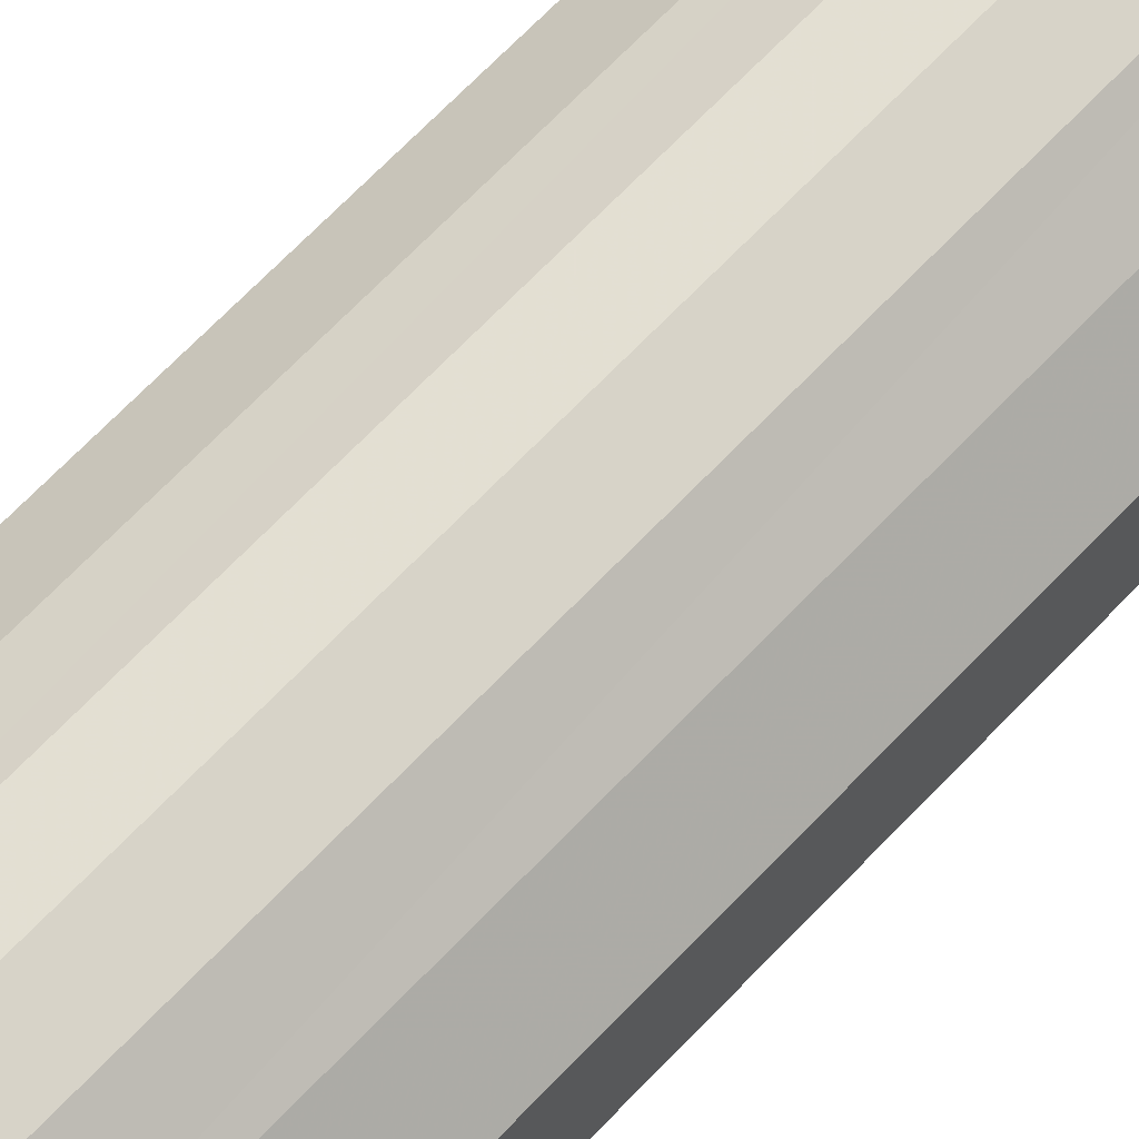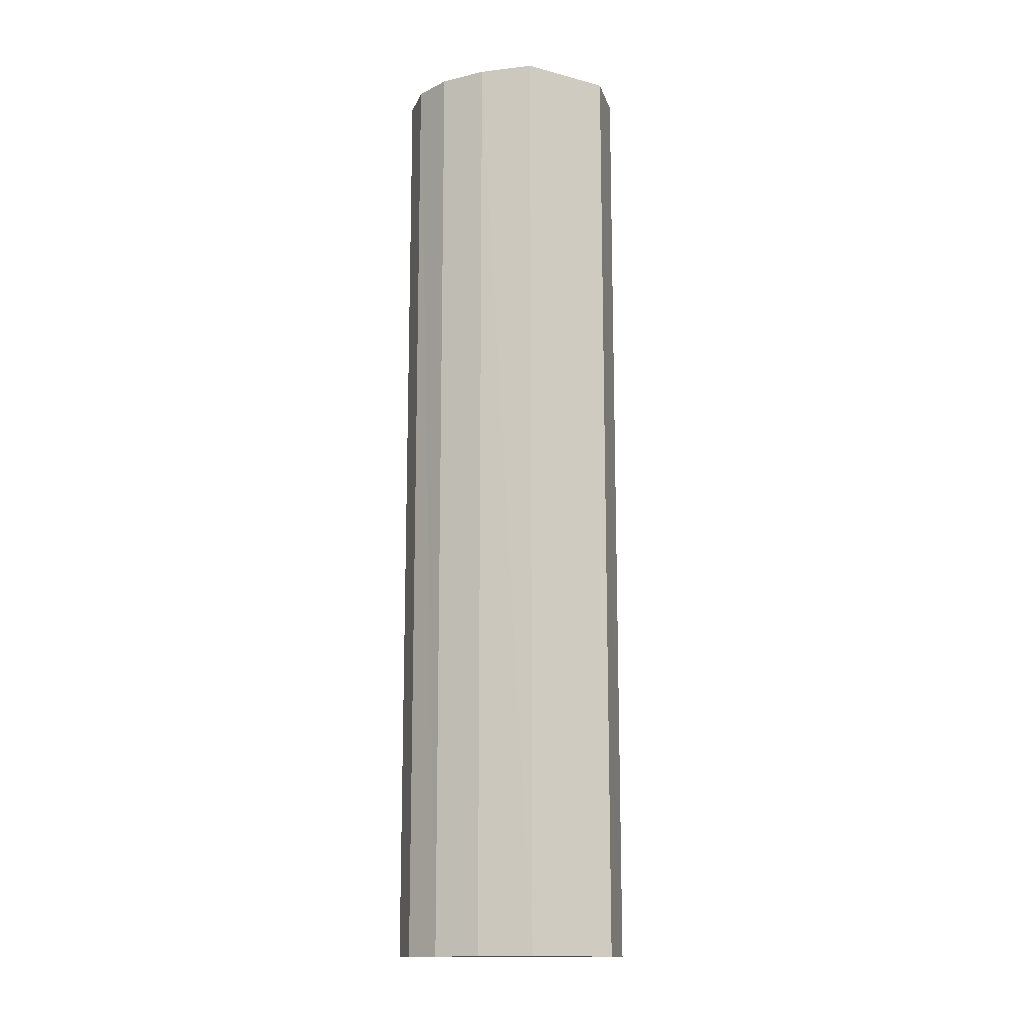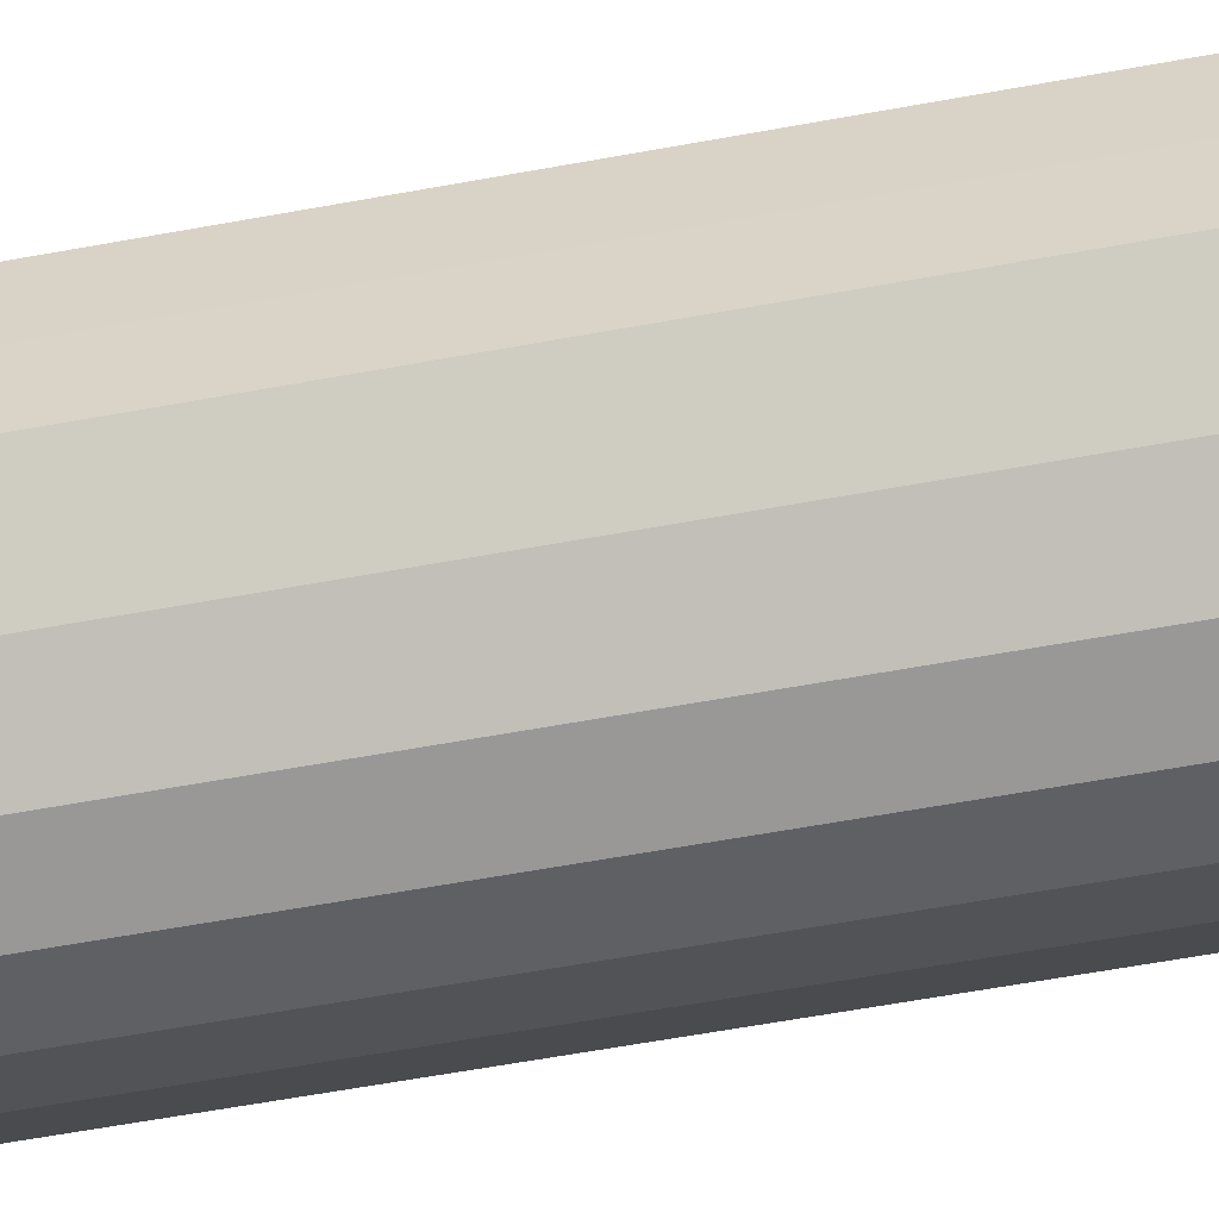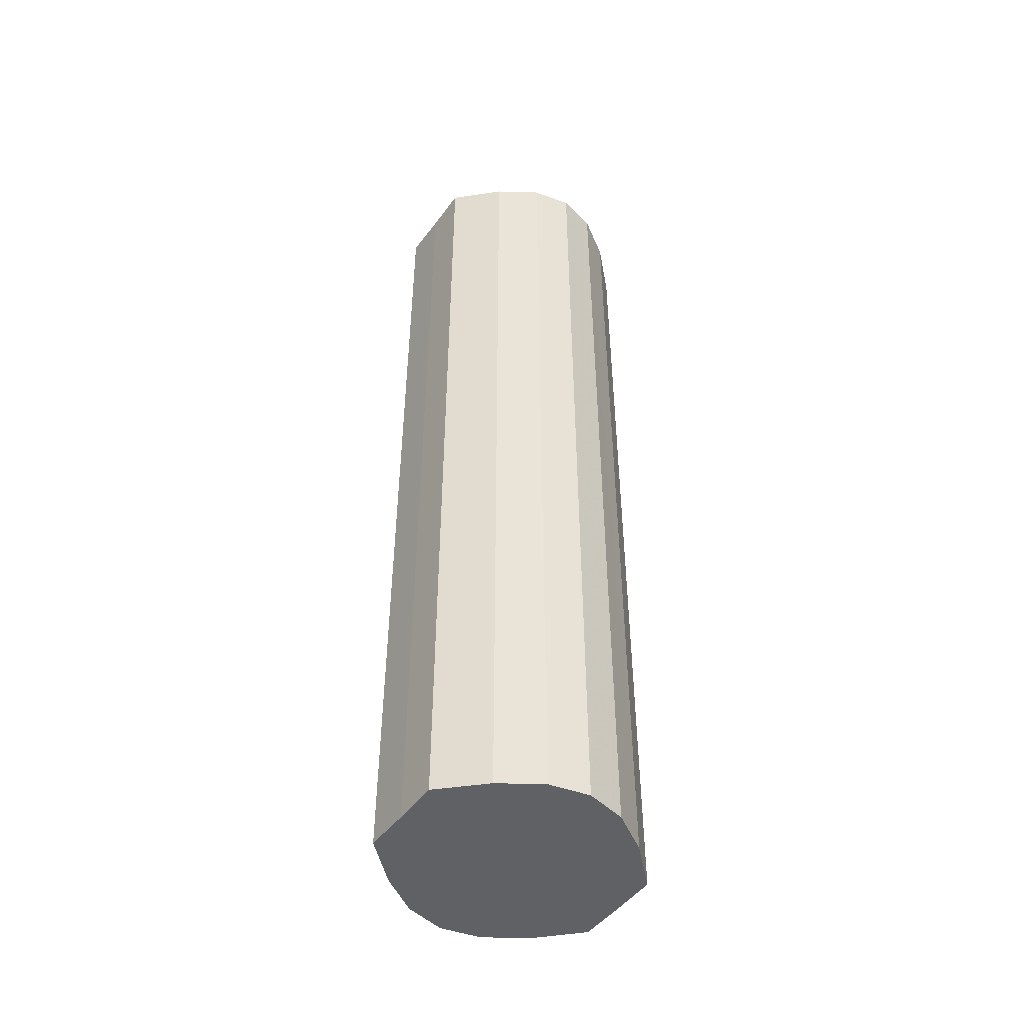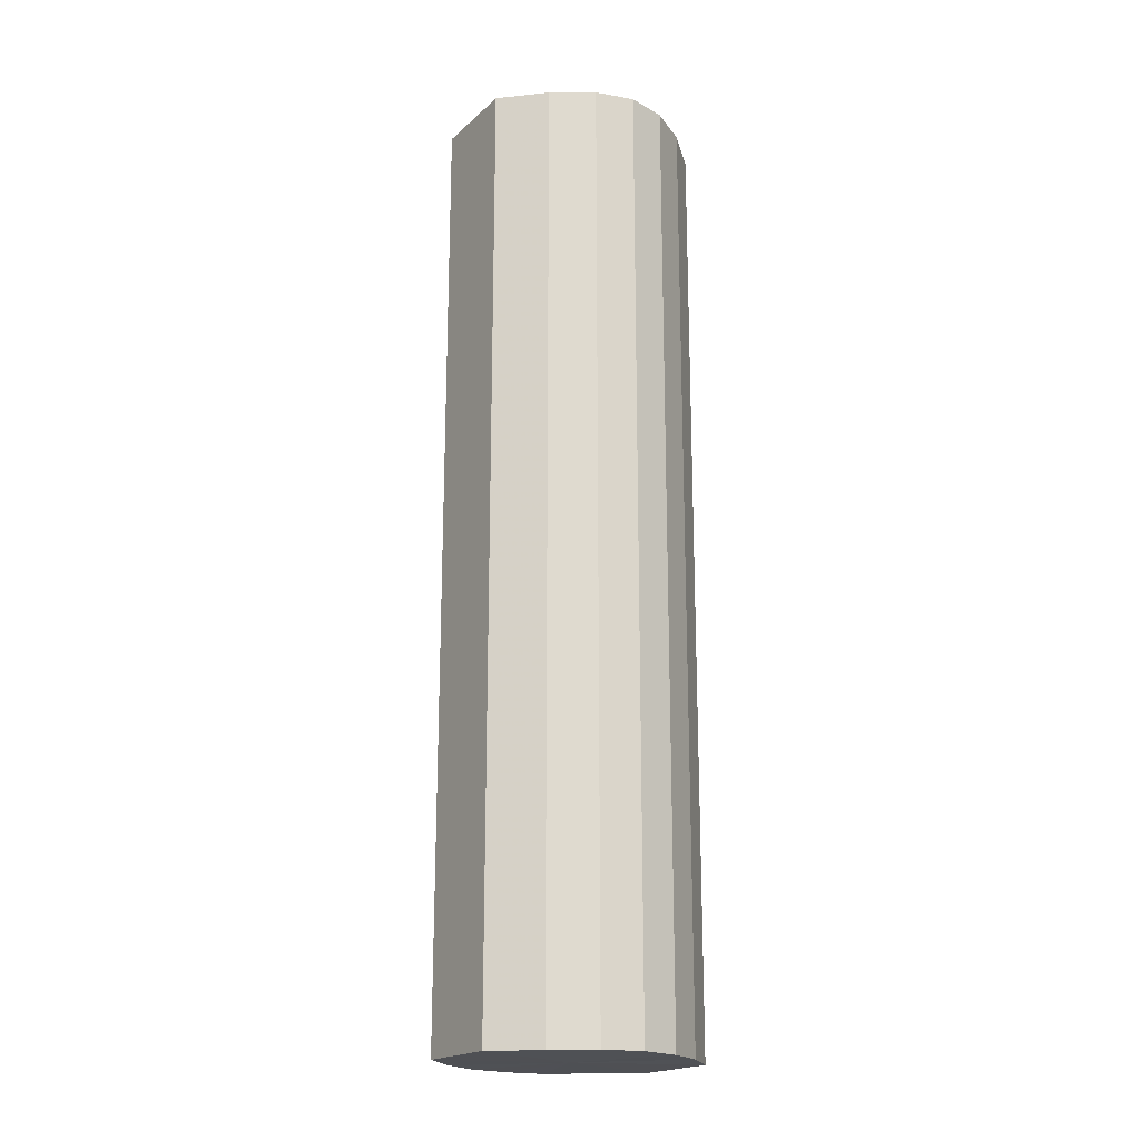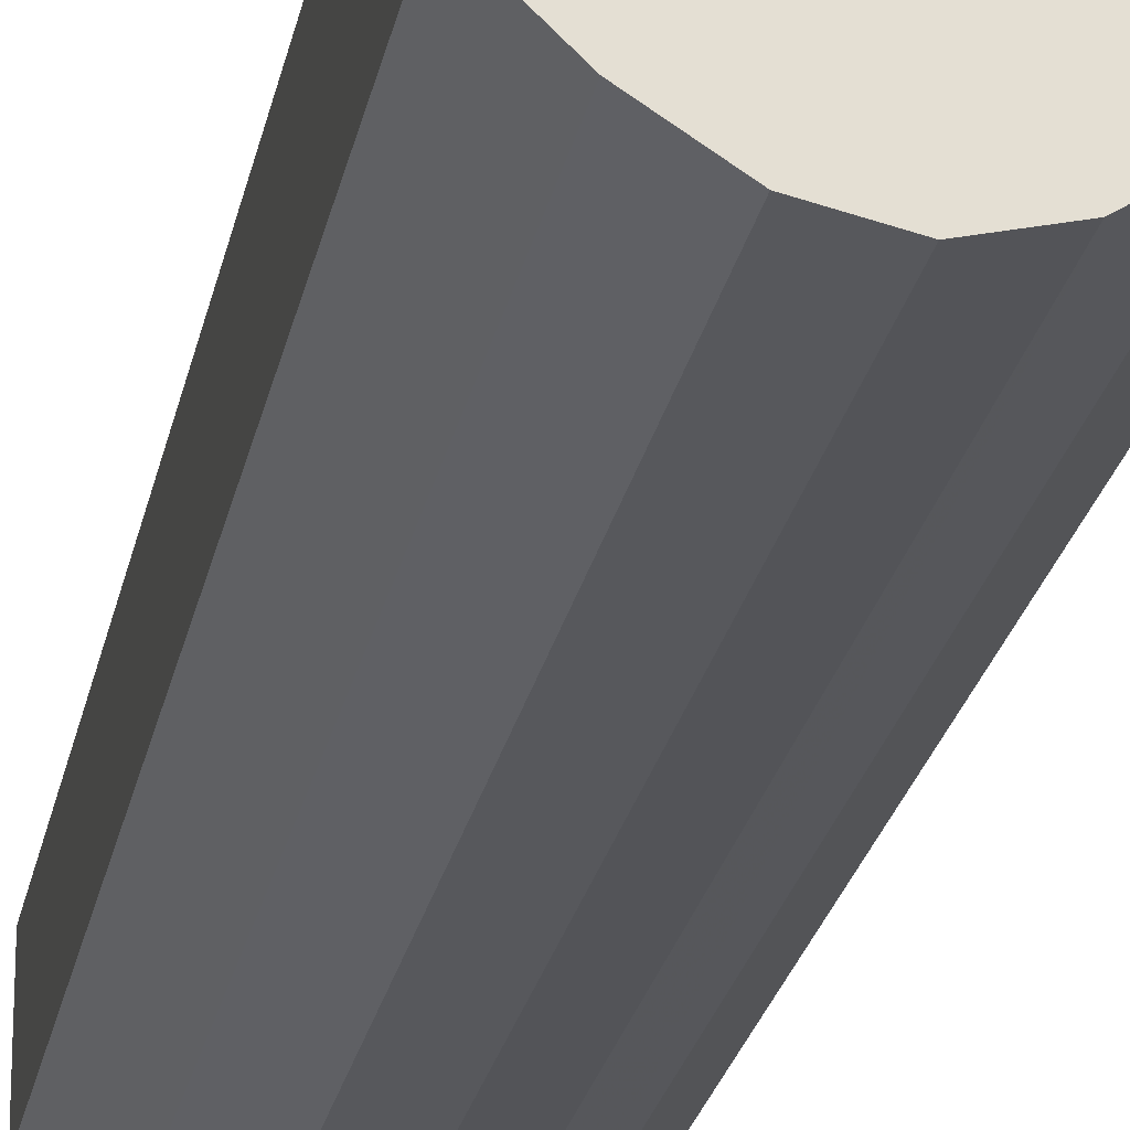
<metadata>
{"format":"obj","ext":"obj","renderer":"f3d","projection":"perspective","resolution":1024,"background":"white","views":[{"elev":67.9,"azim":-136.4,"up":"+Z"},{"elev":-14.3,"azim":-120.0,"up":"+Y"},{"elev":-55.9,"azim":-78.8,"up":"+Z"},{"elev":-47.9,"azim":145.2,"up":"+Y"},{"elev":-19.4,"azim":147.5,"up":"+Y"},{"elev":-23.3,"azim":-10.5,"up":"+Z"}]}
</metadata>
<code>
o 17087
v 2203 1864 9.03
v 2203 1864 9.019
v 2203 1864 9.03
v 2203 1864 9.009
v 2203 1864 9.019
v 2203 1864 9.042
v 2203 1864 9.042
v 2203 1864 9.002
v 2203 1864 9.009
v 2203 1864 9.051
v 2203 1864 9.051
v 2203 1864 9
v 2203 1864 9.002
v 2203 1864 9.058
v 2203 1864 9.058
v 2203 1864 9.002
v 2203 1864 9
v 2203 1864 9.06
v 2203 1864 9.06
v 2203 1864 9.009
v 2203 1864 9.002
v 2203 1864 9.058
v 2203 1864 9.058
v 2203 1864 9.019
v 2203 1864 9.009
v 2203 1864 9.051
v 2203 1864 9.051
v 2203 1864 9.03
v 2203 1864 9.019
v 2203 1864 9.042
v 2203 1864 9.042
v 2203 1864 9.03
v 2203 1864 9.03
v 2203 1864 9.019
v 2203 1864 9.019
v 2203 1864 9.009
v 2203 1864 9.009
v 2203 1864 9.042
v 2203 1864 9.03
v 2203 1864 9.051
v 2203 1864 9.042
v 2203 1864 9.002
v 2203 1864 9.002
v 2203 1864 9.058
v 2203 1864 9.051
v 2203 1864 9.06
v 2203 1864 9.058
v 2203 1864 9
v 2203 1864 9
v 2203 1864 9.058
v 2203 1864 9.06
v 2203 1864 9.051
v 2203 1864 9.058
v 2203 1864 9.002
v 2203 1864 9.002
v 2203 1864 9.042
v 2203 1864 9.051
v 2203 1864 9.03
v 2203 1864 9.042
v 2203 1864 9.009
v 2203 1864 9.009
v 2203 1864 9.019
v 2203 1864 9.03
v 2203 1864 9.019
v 2203 1864 9.03
v 2203 1864 9.019
v 2203 1864 9.03
v 2203 1864 9.009
v 2203 1864 9.042
v 2203 1864 9.002
v 2203 1864 9.051
v 2203 1864 9
v 2203 1864 9.058
v 2203 1864 9.002
v 2203 1864 9.06
v 2203 1864 9.009
v 2203 1864 9.058
v 2203 1864 9.019
v 2203 1864 9.051
v 2203 1864 9.03
v 2203 1864 9.042
v 2203 1864 9.03
v 2203 1864 9.03
v 2203 1864 9.019
v 2203 1864 9.042
v 2203 1864 9.009
v 2203 1864 9.051
v 2203 1864 9.002
v 2203 1864 9.058
v 2203 1864 9
v 2203 1864 9.06
v 2203 1864 9.002
v 2203 1864 9.058
v 2203 1864 9.009
v 2203 1864 9.051
v 2203 1864 9.019
v 2203 1864 9.042
v 2203 1864 9.03
f 1 2 3
f 2 4 5
f 6 1 7
f 4 8 9
f 10 6 11
f 8 12 13
f 14 10 15
f 12 16 17
f 18 14 19
f 16 20 21
f 22 18 23
f 20 24 25
f 26 22 27
f 24 28 29
f 30 26 31
f 28 30 32
f 33 34 35
f 35 36 37
f 38 39 33
f 40 41 38
f 37 42 43
f 44 45 40
f 46 47 44
f 43 48 49
f 50 51 46
f 52 53 50
f 49 54 55
f 56 57 52
f 58 59 56
f 55 60 61
f 62 63 58
f 61 64 62
f 65 66 67
f 65 68 66
f 65 67 69
f 65 70 68
f 65 69 71
f 65 72 70
f 65 71 73
f 65 74 72
f 65 73 75
f 65 76 74
f 65 75 77
f 65 78 76
f 65 77 79
f 65 80 78
f 65 79 81
f 65 81 80
f 82 83 84
f 82 85 83
f 82 84 86
f 82 87 85
f 82 86 88
f 82 89 87
f 82 88 90
f 82 91 89
f 82 90 92
f 82 93 91
f 82 92 94
f 82 95 93
f 82 94 96
f 82 97 95
f 82 96 98
f 82 98 97

</code>
